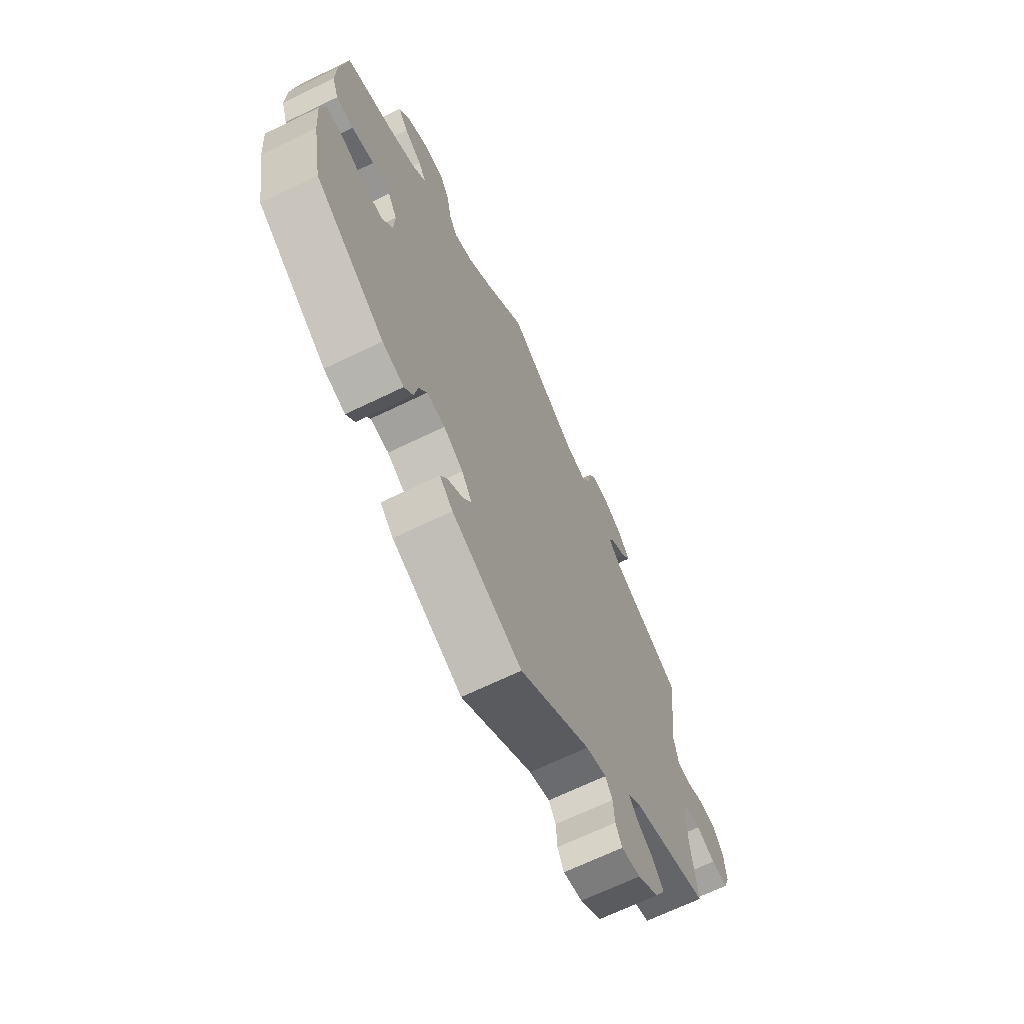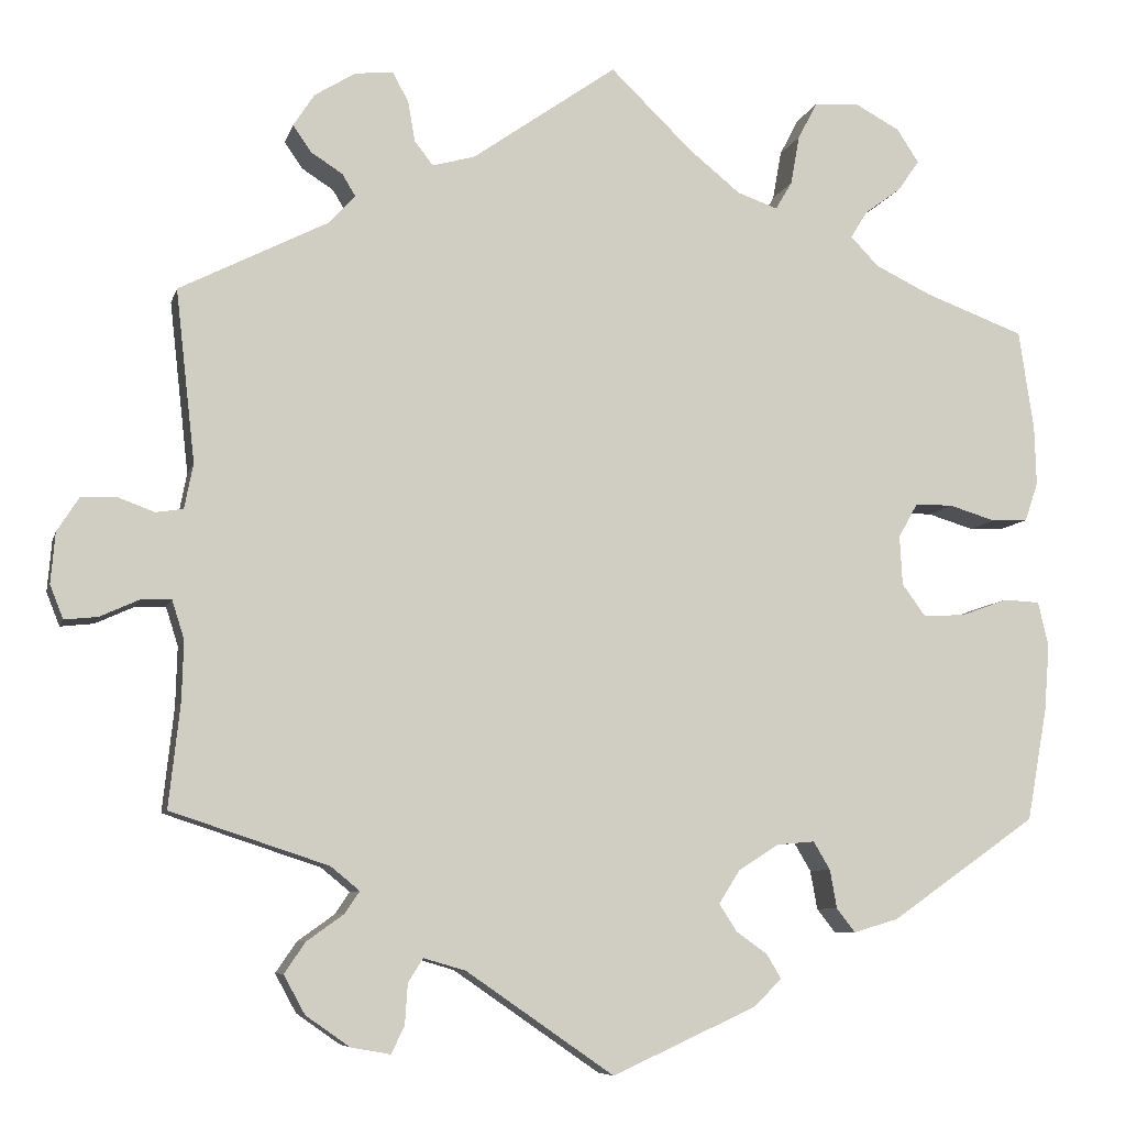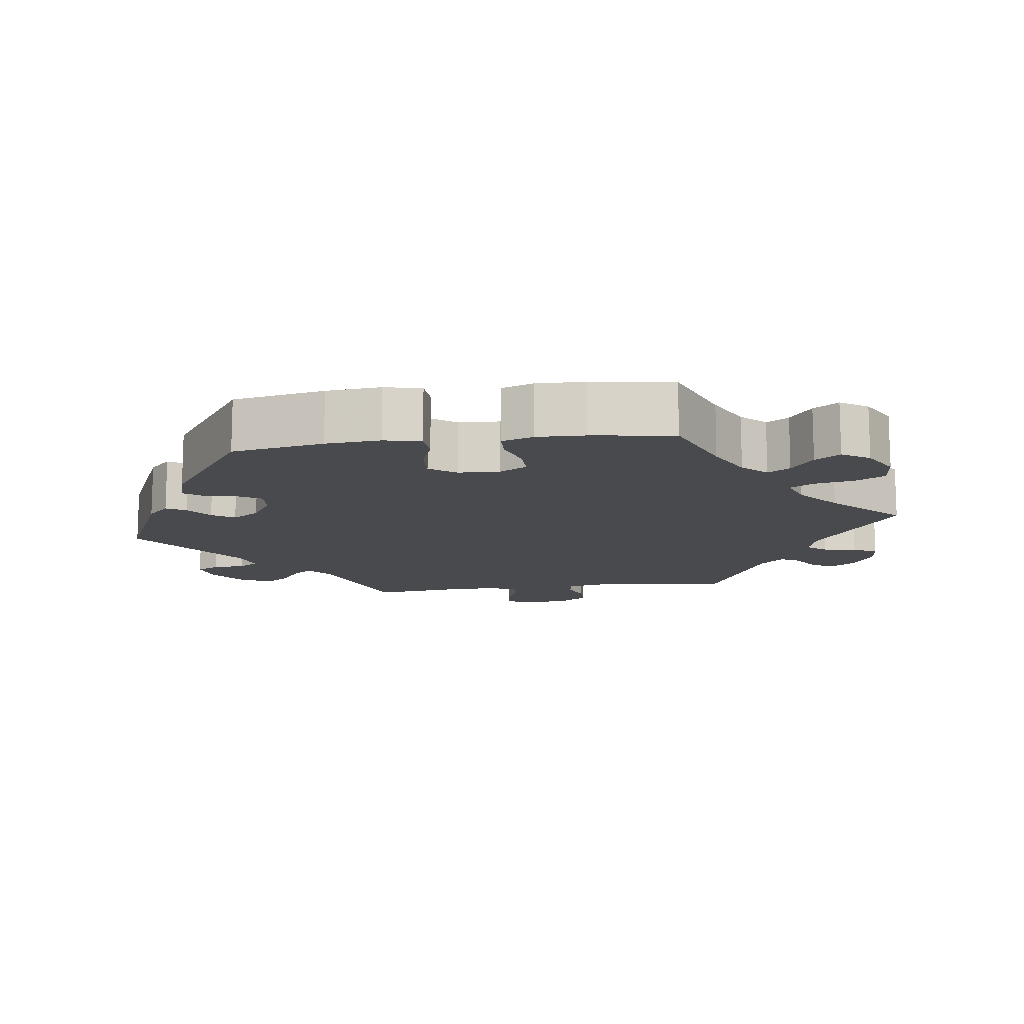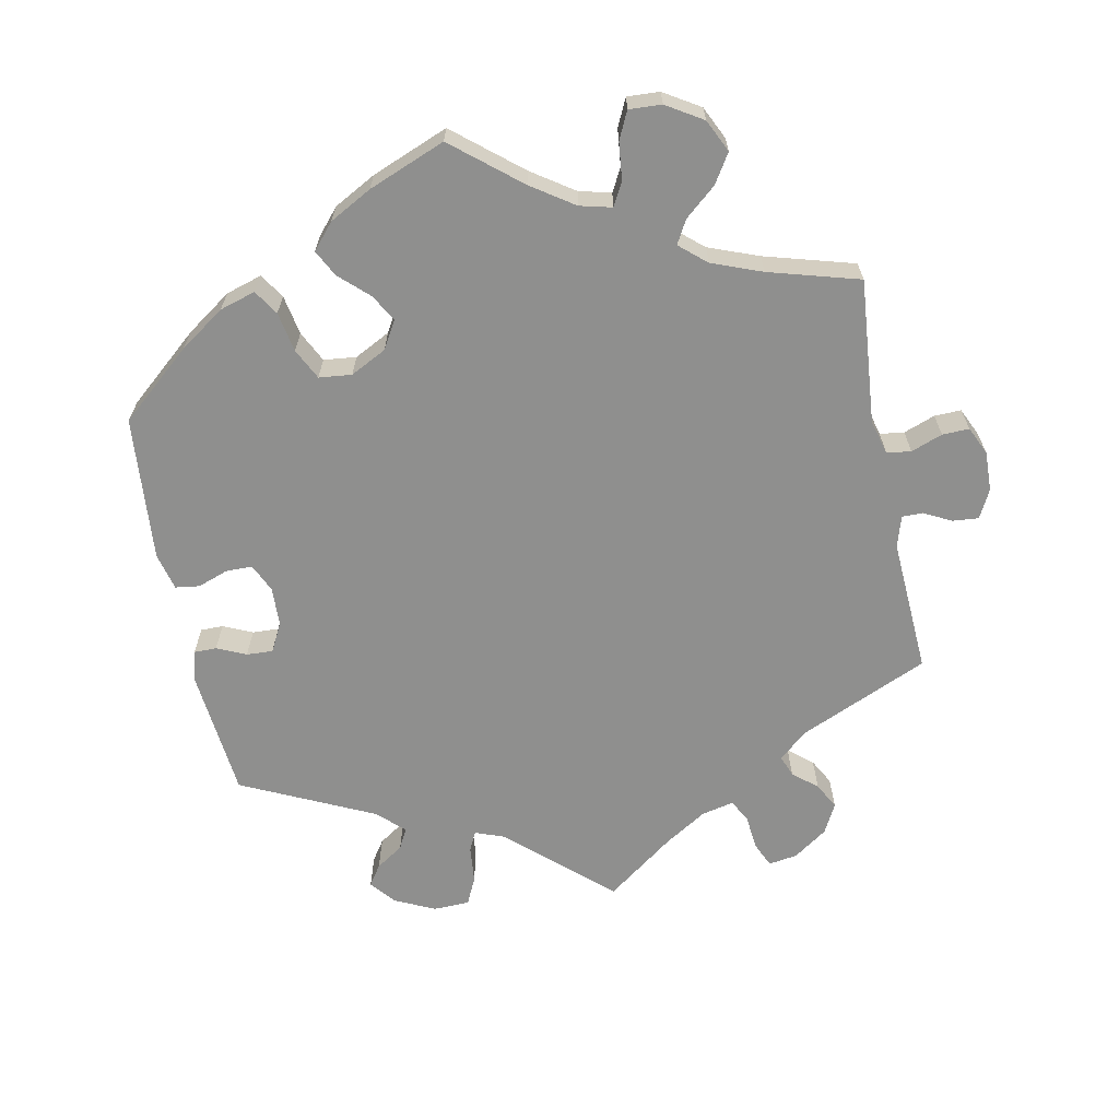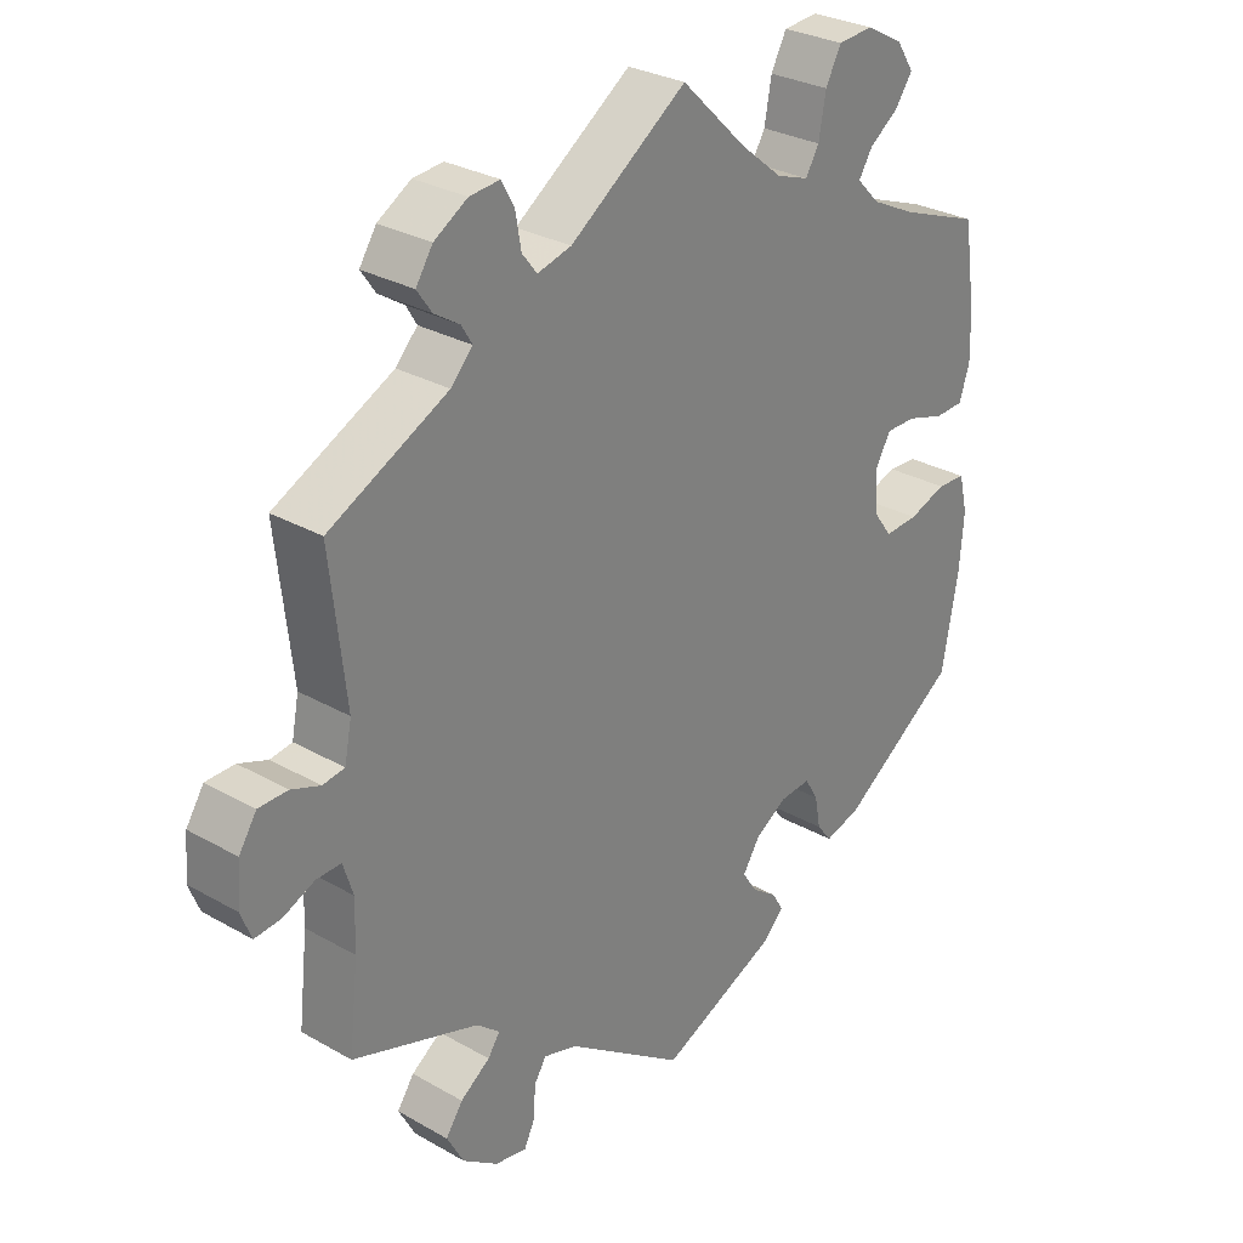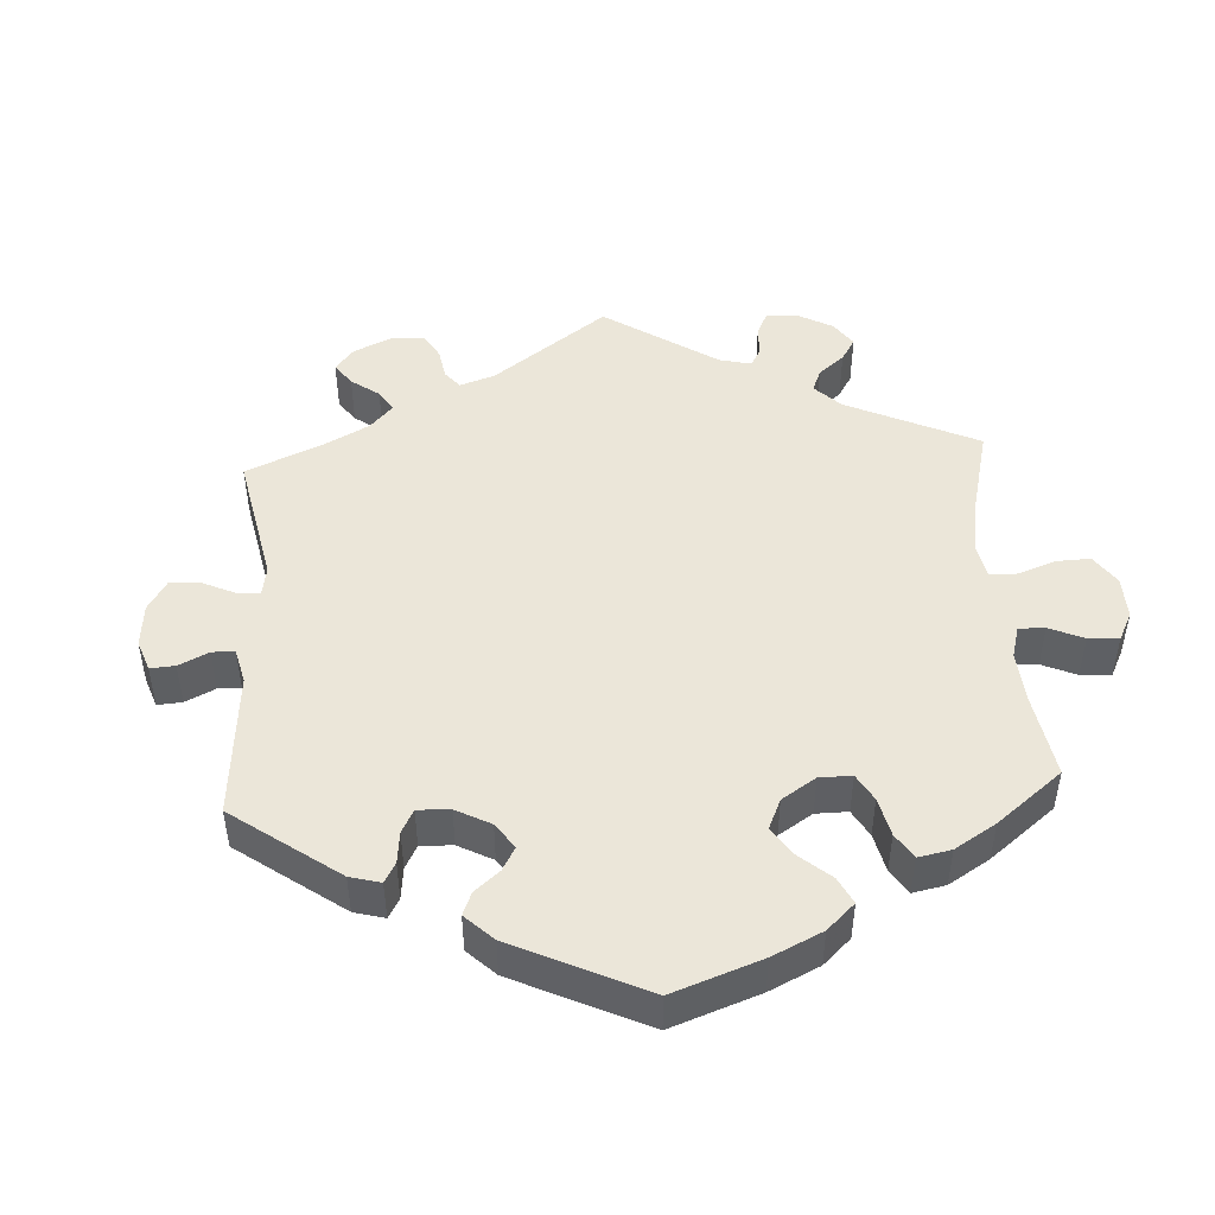
<metadata>
{"format":"obj","ext":"obj","renderer":"f3d","projection":"perspective","resolution":1024,"background":"white","views":[{"elev":-67.6,"azim":-64.1,"up":"+Z"},{"elev":-7.6,"azim":166.5,"up":"+Z"},{"elev":-12.8,"azim":-82.0,"up":"+Y"},{"elev":-65.2,"azim":-48.6,"up":"+Y"},{"elev":29.0,"azim":130.4,"up":"+Z"},{"elev":47.3,"azim":-123.4,"up":"+Y"}]}
</metadata>
<code>
v -0.388 0.07 0.331
v -0.324 0.07 0.362
v -0.292 0.07 0.395
v -0.311 0.07 0.426
v -0.353 0.07 0.457
v -0.377 0.07 0.492
v -0.352 0.07 0.53
v -0.3 0.07 0.558
v -0.25 0.07 0.554
v -0.228 0.07 0.512
v -0.218 0.07 0.456
v -0.199 0.07 0.424
v -0.153 0.07 0.44
v -0.095 0.07 0.487
v -0.001 0.07 0.578
v 0.164 0.07 0.462
v 0.212 0.07 0.449
v 0.233 0.07 0.476
v 0.241 0.07 0.522
v 0.259 0.07 0.555
v 0.302 0.07 0.551
v 0.349 0.07 0.522
v 0.373 0.07 0.485
v 0.352 0.07 0.455
v 0.316 0.07 0.432
v 0.301 0.07 0.407
v 0.332 0.07 0.374
v 0.5 0.07 0.289
v 0.478 0.07 0.093
v 0.488 0.07 0.042
v 0.519 0.07 0.037
v 0.56 0.07 0.052
v 0.601 0.07 0.051
v 0.626 0.07 0.012
v 0.631 0.07 -0.046
v 0.616 0.07 -0.084
v 0.578 0.07 -0.08
v 0.534 0.07 -0.06
v 0.499 0.07 -0.059
v 0.485 0.07 -0.103
v 0.487 0.07 -0.171
v 0.5 0.07 -0.289
v 0.321 0.07 -0.348
v 0.288 0.07 -0.375
v 0.305 0.07 -0.4
v 0.347 0.07 -0.43
v 0.371 0.07 -0.465
v 0.347 0.07 -0.509
v 0.297 0.07 -0.544
v 0.252 0.07 -0.552
v 0.237 0.07 -0.521
v 0.234 0.07 -0.475
v 0.217 0.07 -0.448
v 0.169 0.07 -0.462
v 0.001 0.07 -0.578
v -0.164 0.07 -0.503
v -0.195 0.07 -0.472
v -0.179 0.07 -0.445
v -0.143 0.07 -0.419
v -0.123 0.07 -0.388
v -0.147 0.07 -0.35
v -0.193 0.07 -0.321
v -0.236 0.07 -0.317
v -0.255 0.07 -0.349
v -0.263 0.07 -0.393
v -0.284 0.07 -0.42
v -0.335 0.07 -0.405
v -0.501 0.07 -0.289
v -0.524 0.07 -0.161
v -0.53 0.07 -0.085
v -0.518 0.07 -0.034
v -0.477 0.07 -0.032
v -0.424 0.07 -0.051
v -0.376 0.07 -0.054
v -0.349 0.07 -0.017
v -0.346 0.07 0.039
v -0.368 0.07 0.078
v -0.411 0.07 0.078
v -0.464 0.07 0.062
v -0.505 0.07 0.064
v -0.52 0.07 0.108
v -0.518 0.07 0.175
v -0.501 0.07 0.289
v -0.388 0 0.331
v -0.324 0 0.362
v -0.292 0 0.395
v -0.311 0 0.426
v -0.353 0 0.457
v -0.377 0 0.492
v -0.352 0 0.53
v -0.3 0 0.558
v -0.25 0 0.554
v -0.228 0 0.512
v -0.218 0 0.456
v -0.199 0 0.424
v -0.153 0 0.44
v -0.095 0 0.487
v -0.001 0 0.578
v 0.164 0 0.462
v 0.212 0 0.449
v 0.233 0 0.476
v 0.241 0 0.522
v 0.259 0 0.555
v 0.302 0 0.551
v 0.349 0 0.522
v 0.373 0 0.485
v 0.352 0 0.455
v 0.316 0 0.432
v 0.301 0 0.407
v 0.332 0 0.374
v 0.5 0 0.289
v 0.478 0 0.093
v 0.488 0 0.042
v 0.519 0 0.037
v 0.56 0 0.052
v 0.601 0 0.051
v 0.626 0 0.012
v 0.631 0 -0.046
v 0.616 0 -0.084
v 0.578 0 -0.08
v 0.534 0 -0.06
v 0.499 0 -0.059
v 0.485 0 -0.103
v 0.487 0 -0.171
v 0.5 0 -0.289
v 0.321 0 -0.348
v 0.288 0 -0.375
v 0.305 0 -0.4
v 0.347 0 -0.43
v 0.371 0 -0.465
v 0.347 0 -0.509
v 0.297 0 -0.544
v 0.252 0 -0.552
v 0.237 0 -0.521
v 0.234 0 -0.475
v 0.217 0 -0.448
v 0.169 0 -0.462
v 0.001 0 -0.578
v -0.164 0 -0.503
v -0.195 0 -0.472
v -0.179 0 -0.445
v -0.143 0 -0.419
v -0.123 0 -0.388
v -0.147 0 -0.35
v -0.193 0 -0.321
v -0.236 0 -0.317
v -0.255 0 -0.349
v -0.263 0 -0.393
v -0.284 0 -0.42
v -0.335 0 -0.405
v -0.501 0 -0.289
v -0.524 0 -0.161
v -0.53 0 -0.085
v -0.518 0 -0.034
v -0.477 0 -0.032
v -0.424 0 -0.051
v -0.376 0 -0.054
v -0.349 0 -0.017
v -0.346 0 0.039
v -0.368 0 0.078
v -0.411 0 0.078
v -0.464 0 0.062
v -0.505 0 0.064
v -0.52 0 0.108
v -0.518 0 0.175
v -0.501 0 0.289
f 82 83 1
f 81 82 1 2
f 78 79 80 81
f 77 78 81 2
f 76 77 2 3
f 75 76 3
f 70 71 72 73
f 70 73 74
f 69 70 74
f 68 69 74
f 67 68 74 75
f 64 65 66 67
f 63 64 67 75
f 56 57 58 59
f 54 55 56 59
f 53 54 59 60
f 49 50 51 52
f 49 52 53
f 48 49 53
f 45 46 47 48
f 44 45 48 53
f 41 42 43
f 40 41 43 44
f 39 40 44 53
f 35 36 37 38
f 35 38 39
f 34 35 39
f 31 32 33 34
f 30 31 34 39
f 29 30 39 53
f 27 28 29 53
f 22 23 24 25
f 22 25 26
f 21 22 26
f 18 19 20 21
f 17 18 21 26
f 16 17 26 27
f 14 15 16
f 13 14 16 27
f 8 9 10 11
f 8 11 12
f 7 8 12
f 4 5 6 7
f 3 4 7 12
f 62 63 75 3
f 27 53 60 61
f 12 13 27 61
f 3 12 61 62
f 84 166 165
f 85 84 165 164
f 164 163 162 161
f 85 164 161 160
f 86 85 160 159
f 86 159 158
f 156 155 154 153
f 157 156 153
f 157 153 152
f 157 152 151
f 158 157 151 150
f 150 149 148 147
f 158 150 147 146
f 142 141 140 139
f 142 139 138 137
f 143 142 137 136
f 135 134 133 132
f 136 135 132
f 136 132 131
f 131 130 129 128
f 136 131 128 127
f 126 125 124
f 127 126 124 123
f 136 127 123 122
f 121 120 119 118
f 122 121 118
f 122 118 117
f 117 116 115 114
f 122 117 114 113
f 136 122 113 112
f 136 112 111 110
f 108 107 106 105
f 109 108 105
f 109 105 104
f 104 103 102 101
f 109 104 101 100
f 110 109 100 99
f 99 98 97
f 110 99 97 96
f 94 93 92 91
f 95 94 91
f 95 91 90
f 90 89 88 87
f 95 90 87 86
f 86 158 146 145
f 144 143 136 110
f 144 110 96 95
f 145 144 95 86
f 1 84 85 2
f 2 85 86 3
f 3 86 87 4
f 4 87 88 5
f 5 88 89 6
f 6 89 90 7
f 7 90 91 8
f 8 91 92 9
f 9 92 93 10
f 10 93 94 11
f 11 94 95 12
f 12 95 96 13
f 13 96 97 14
f 14 97 98 15
f 15 98 99 16
f 16 99 100 17
f 17 100 101 18
f 18 101 102 19
f 19 102 103 20
f 20 103 104 21
f 21 104 105 22
f 22 105 106 23
f 23 106 107 24
f 24 107 108 25
f 25 108 109 26
f 26 109 110 27
f 27 110 111 28
f 28 111 112 29
f 29 112 113 30
f 30 113 114 31
f 31 114 115 32
f 32 115 116 33
f 33 116 117 34
f 34 117 118 35
f 35 118 119 36
f 36 119 120 37
f 37 120 121 38
f 38 121 122 39
f 39 122 123 40
f 40 123 124 41
f 41 124 125 42
f 42 125 126 43
f 43 126 127 44
f 44 127 128 45
f 45 128 129 46
f 46 129 130 47
f 47 130 131 48
f 48 131 132 49
f 49 132 133 50
f 50 133 134 51
f 51 134 135 52
f 52 135 136 53
f 53 136 137 54
f 54 137 138 55
f 55 138 139 56
f 56 139 140 57
f 57 140 141 58
f 58 141 142 59
f 59 142 143 60
f 60 143 144 61
f 61 144 145 62
f 62 145 146 63
f 63 146 147 64
f 64 147 148 65
f 65 148 149 66
f 66 149 150 67
f 67 150 151 68
f 68 151 152 69
f 69 152 153 70
f 70 153 154 71
f 71 154 155 72
f 72 155 156 73
f 73 156 157 74
f 74 157 158 75
f 75 158 159 76
f 76 159 160 77
f 77 160 161 78
f 78 161 162 79
f 79 162 163 80
f 80 163 164 81
f 81 164 165 82
f 82 165 166 83
f 83 166 84 1

</code>
